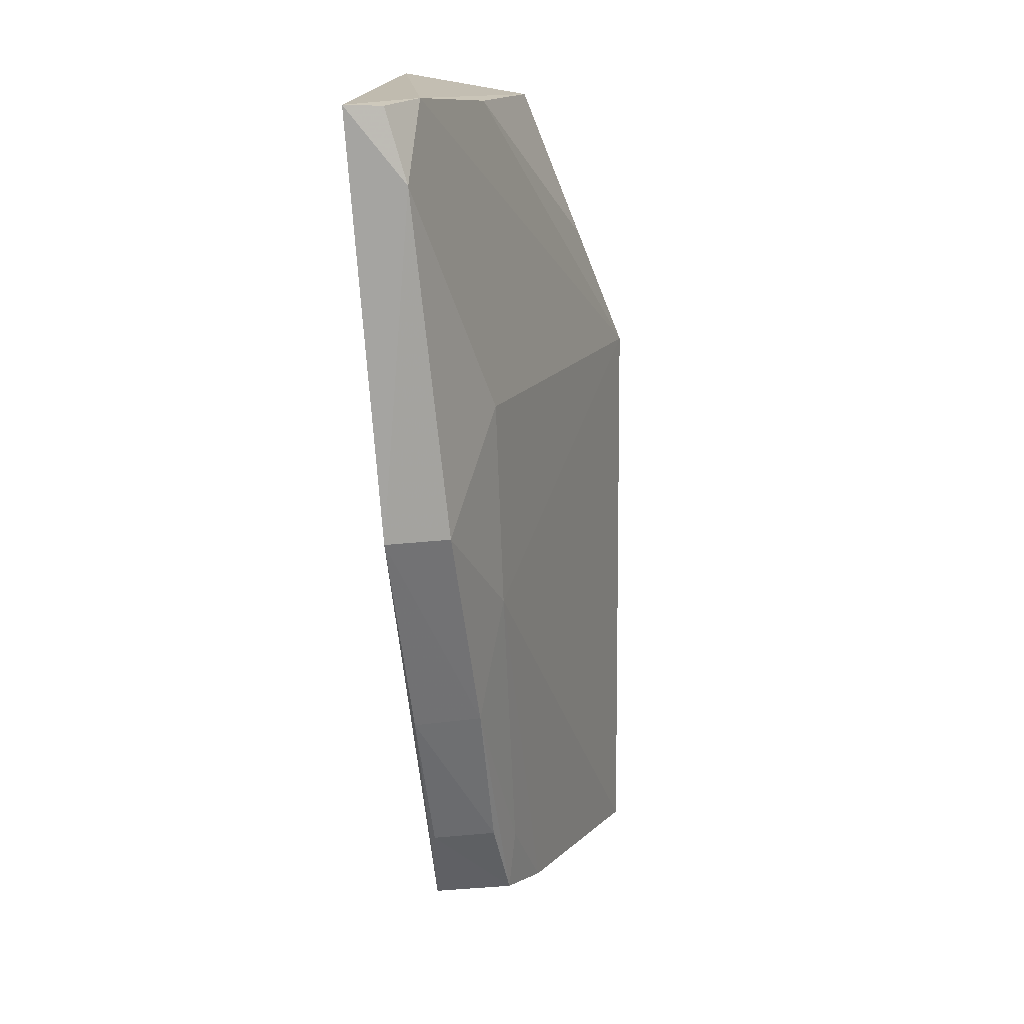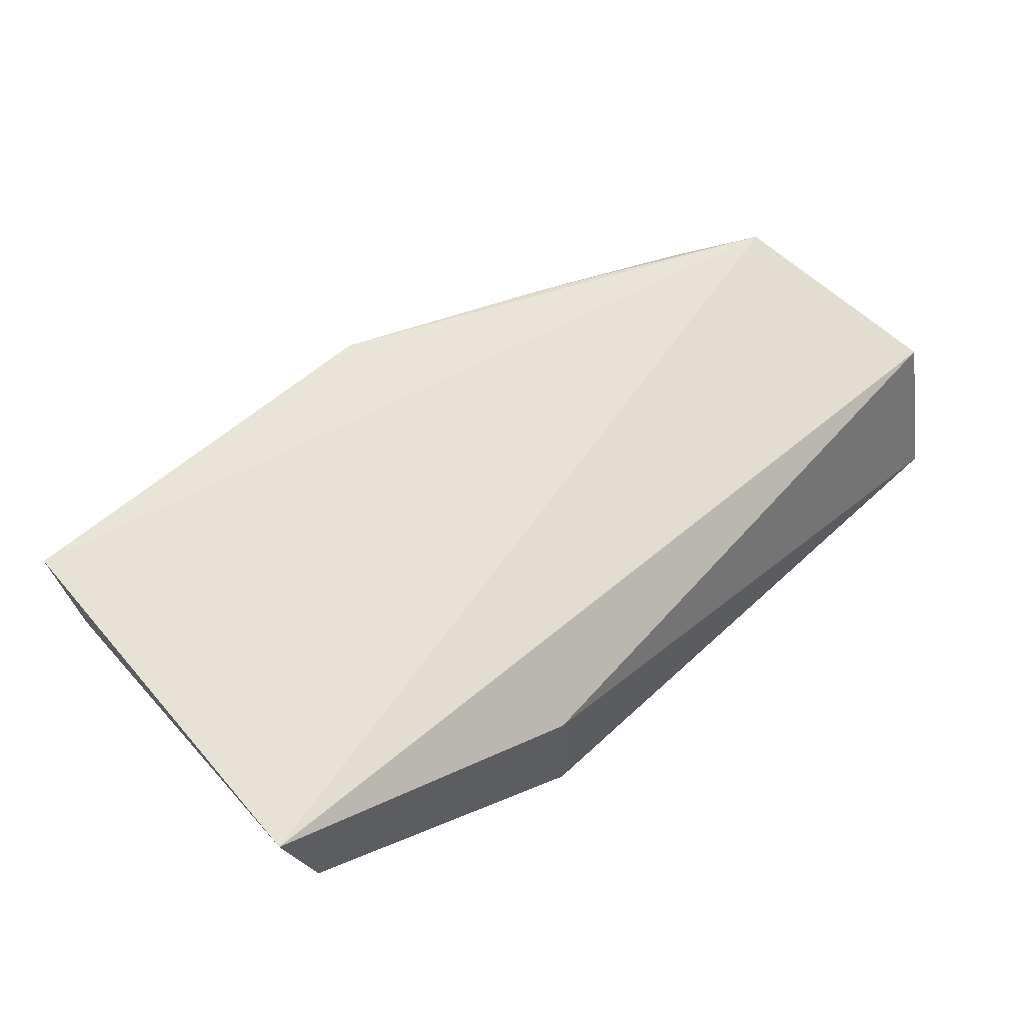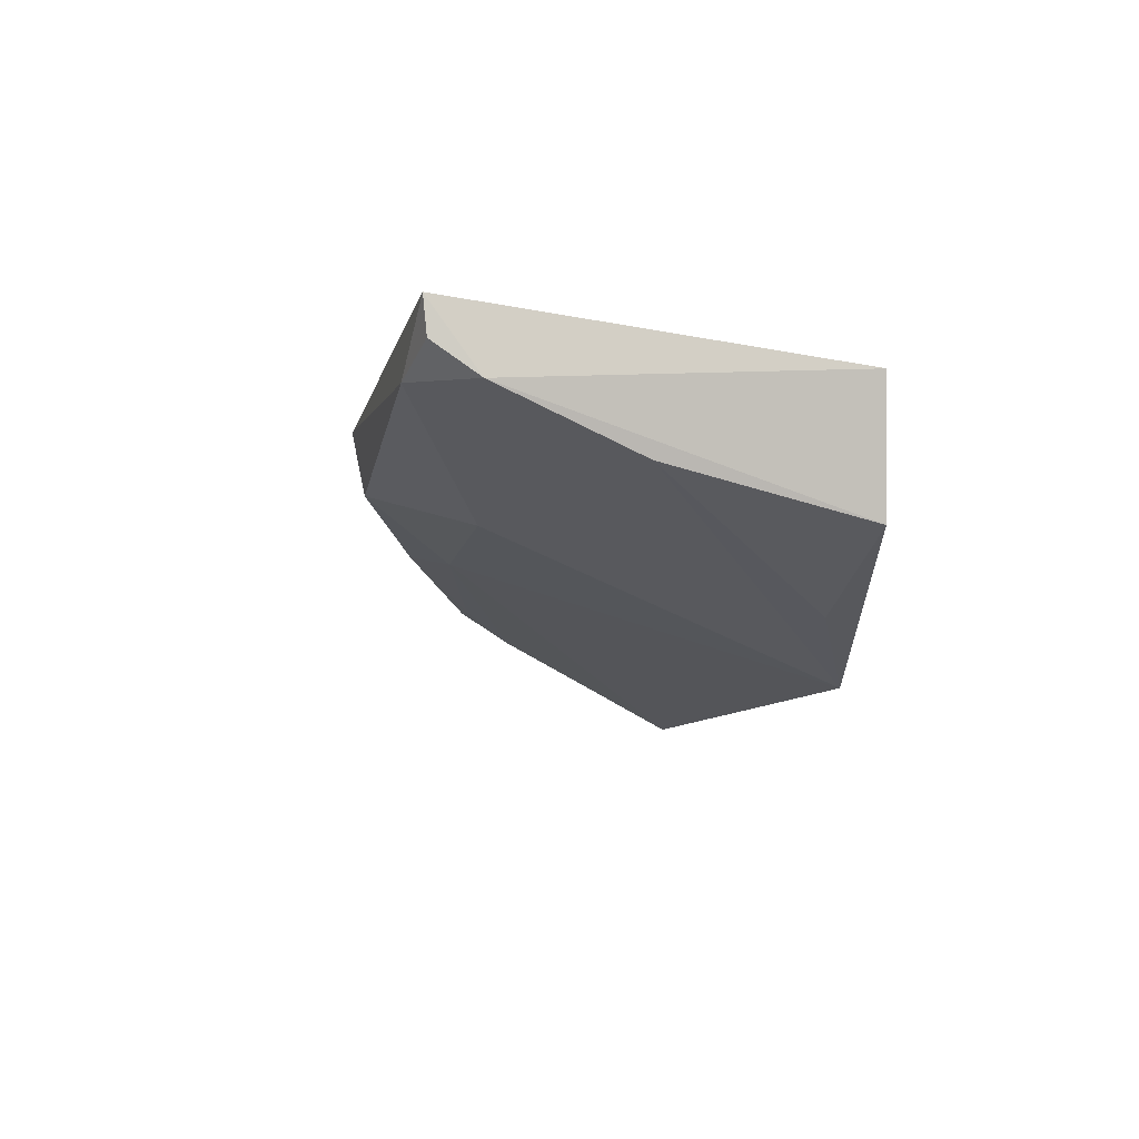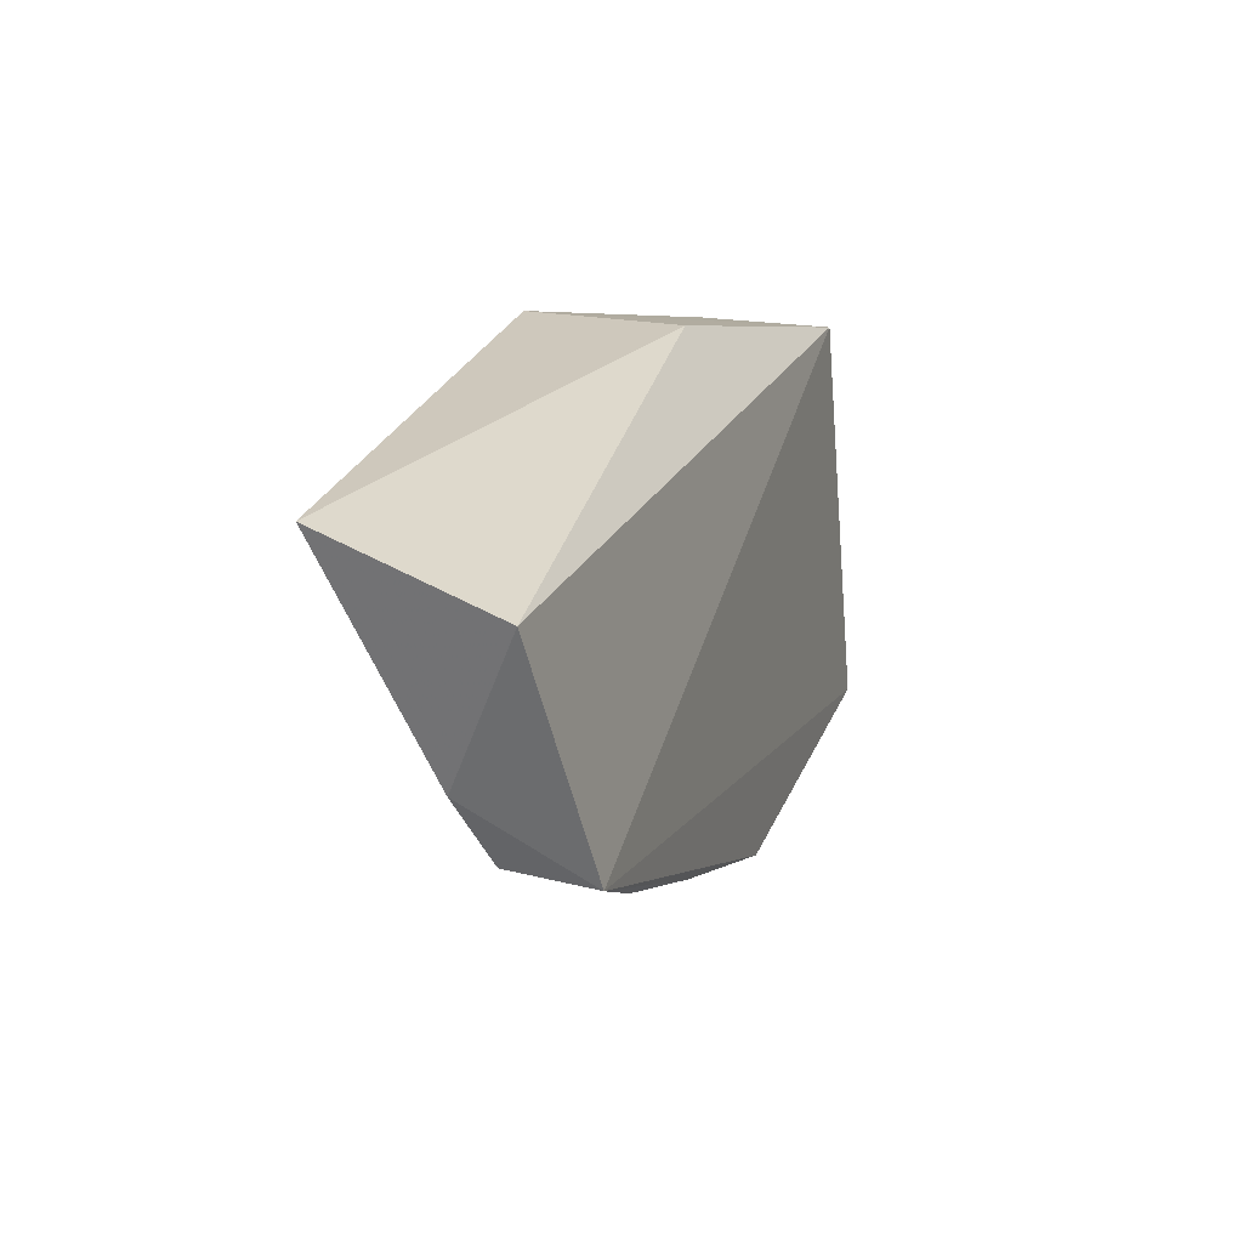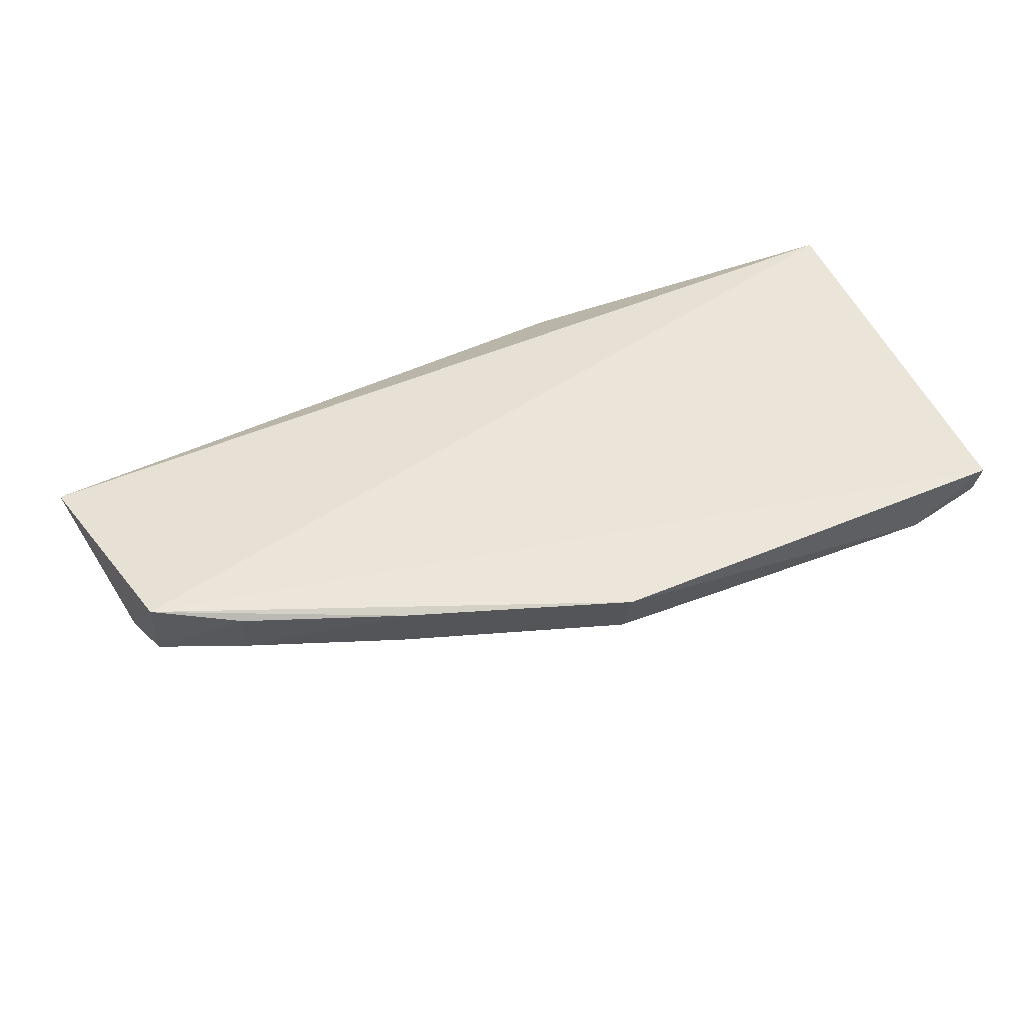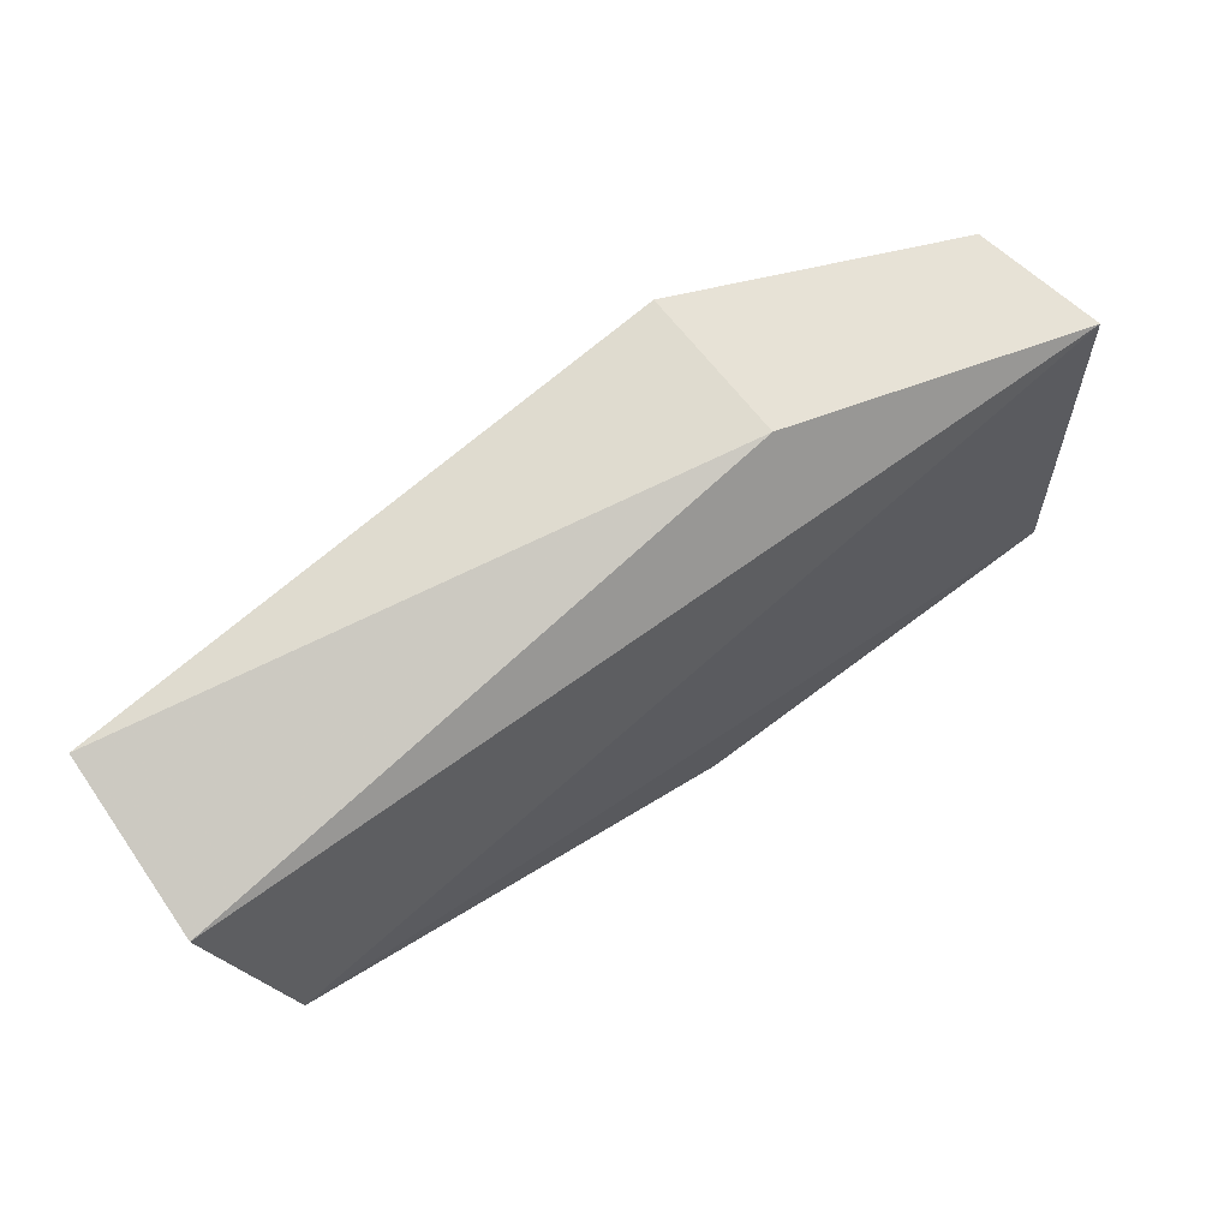
<metadata>
{"format":"obj","ext":"obj","renderer":"f3d","projection":"perspective","resolution":1024,"background":"white","views":[{"elev":-76.8,"azim":92.6,"up":"+Y"},{"elev":61.5,"azim":135.6,"up":"+Z"},{"elev":-10.8,"azim":74.0,"up":"+Z"},{"elev":23.5,"azim":-74.8,"up":"+Y"},{"elev":54.6,"azim":-25.0,"up":"+Z"},{"elev":71.3,"azim":-38.9,"up":"+Y"}]}
</metadata>
<code>
v 0.4445 -0.4122 0.02951
v 0.4449 -0.402 0.01589
v 0.449 -0.3334 0.02189
v 0.2666 -0.3122 -0.01901
v 0.3617 -0.4061 0.01444
v 0.3861 -0.3159 -0.02367
v 0.4296 -0.4125 0.01844
v 0.2717 -0.3669 0.02333
v 0.4433 -0.3317 -0.003786
v 0.3863 -0.3164 0.006685
v 0.3429 -0.3846 0.005254
v 0.444 -0.4112 0.02208
v 0.3619 -0.4089 0.0271
v 0.3841 -0.3884 0.00489
v 0.4432 -0.373 0.004677
v 0.2638 -0.323 0.01355
v 0.2715 -0.3654 0.007358
v 0.4123 -0.3299 -0.01457
v 0.2689 -0.3533 0.0008979
v 0.319 -0.3881 0.01114
v 0.2884 -0.3767 0.02267
v 0.2846 -0.3672 0.005471
v 0.3191 -0.3908 0.02454
v 0.2881 -0.3746 0.009969
f 1 2 3
f 7 6 2
f 8 1 3
f 9 6 3
f 9 3 2
f 10 6 4
f 10 3 6
f 11 4 6
f 12 7 2
f 12 2 1
f 12 1 7
f 13 7 1
f 13 5 7
f 13 1 8
f 14 7 5
f 14 6 7
f 14 11 6
f 14 5 11
f 15 9 2
f 15 2 6
f 16 8 3
f 16 3 10
f 16 10 4
f 18 15 6
f 18 6 9
f 18 9 15
f 19 4 11
f 19 16 4
f 19 17 8
f 19 8 16
f 20 11 5
f 20 5 13
f 21 8 17
f 22 19 11
f 22 11 20
f 22 20 17
f 22 17 19
f 23 20 13
f 23 13 8
f 23 8 21
f 24 21 17
f 24 17 20
f 24 23 21
f 24 20 23

</code>
